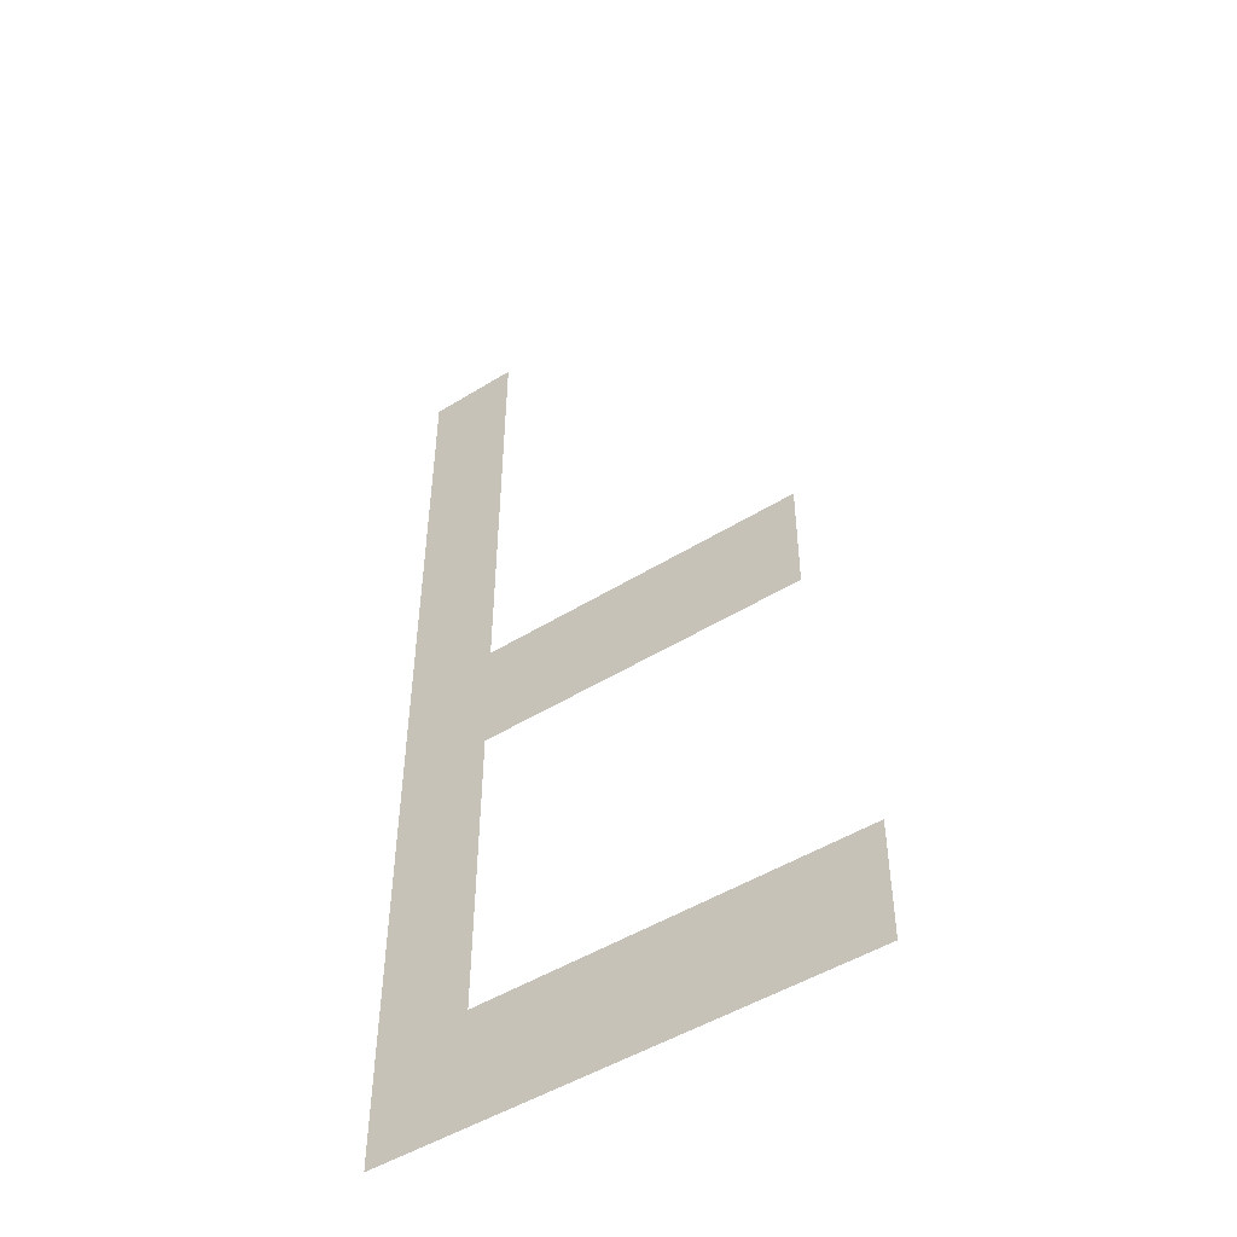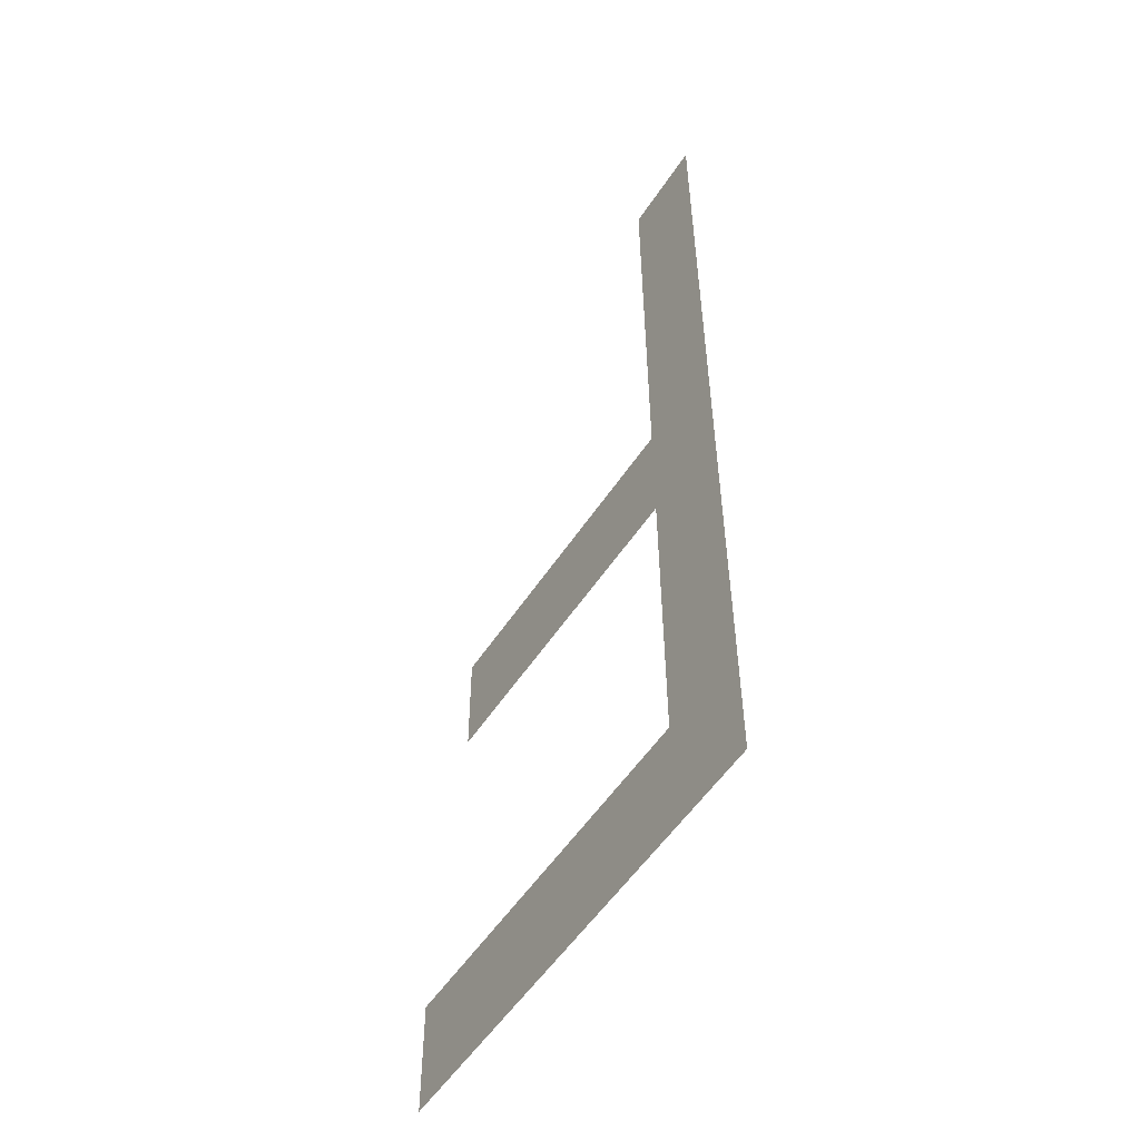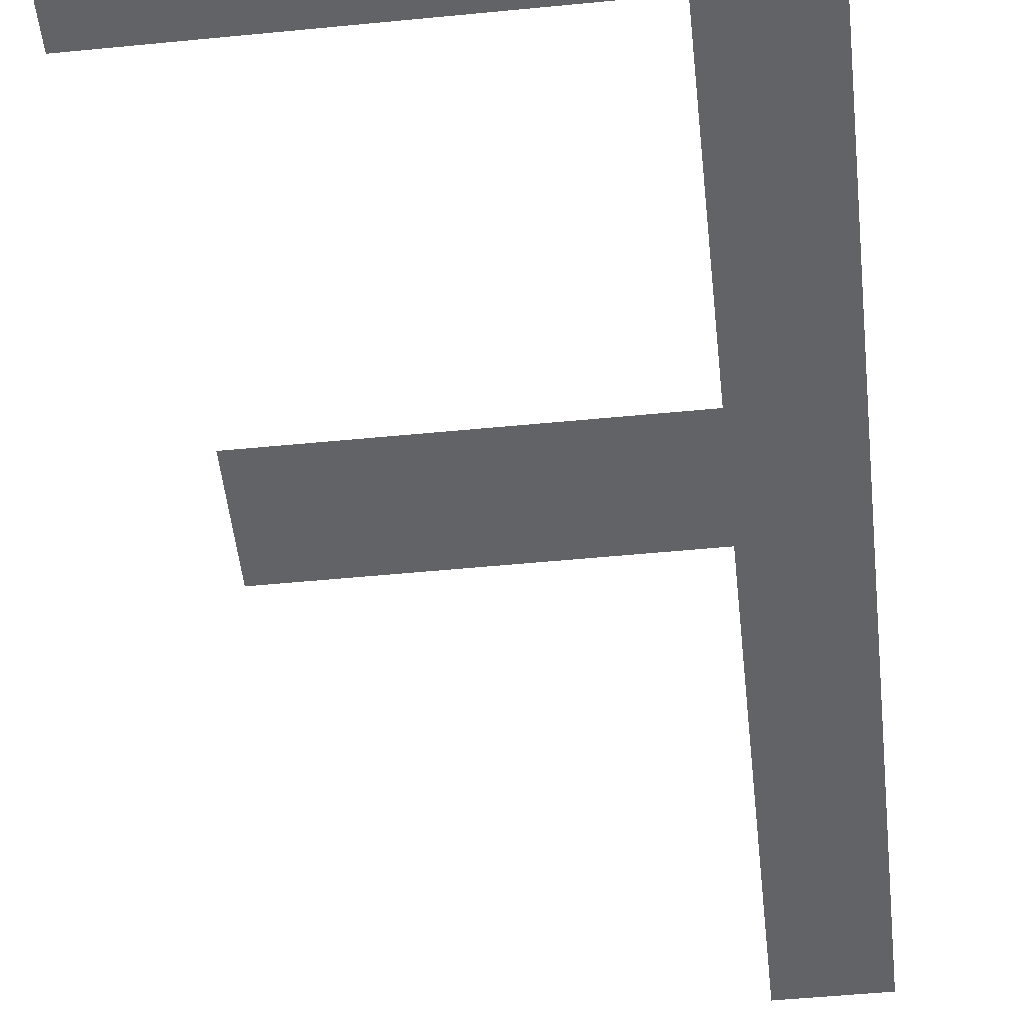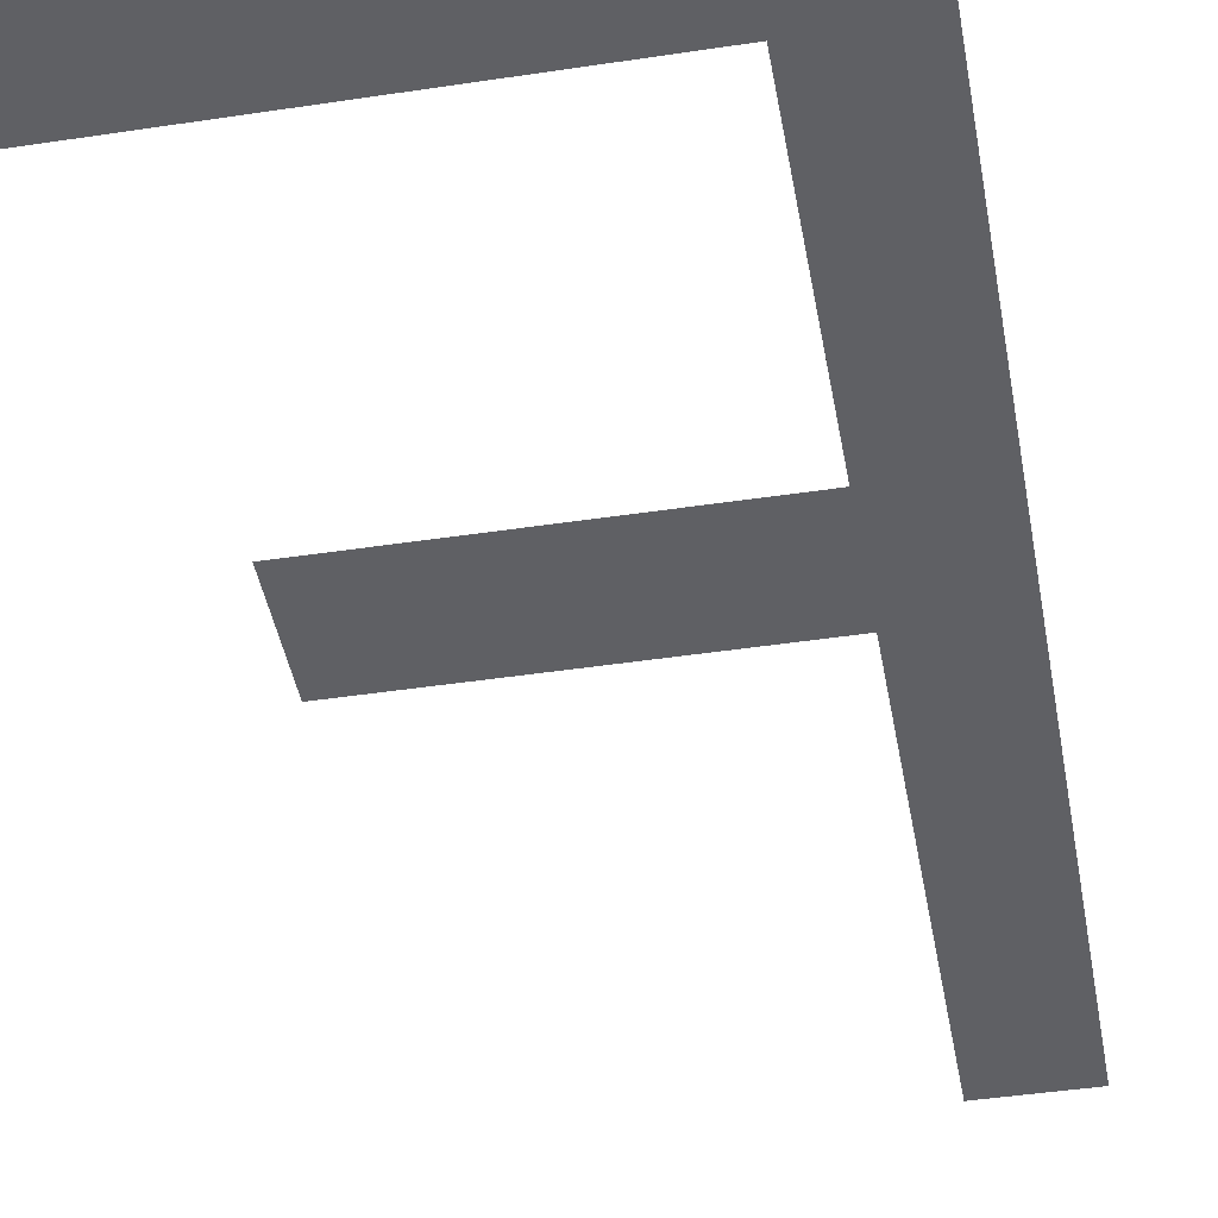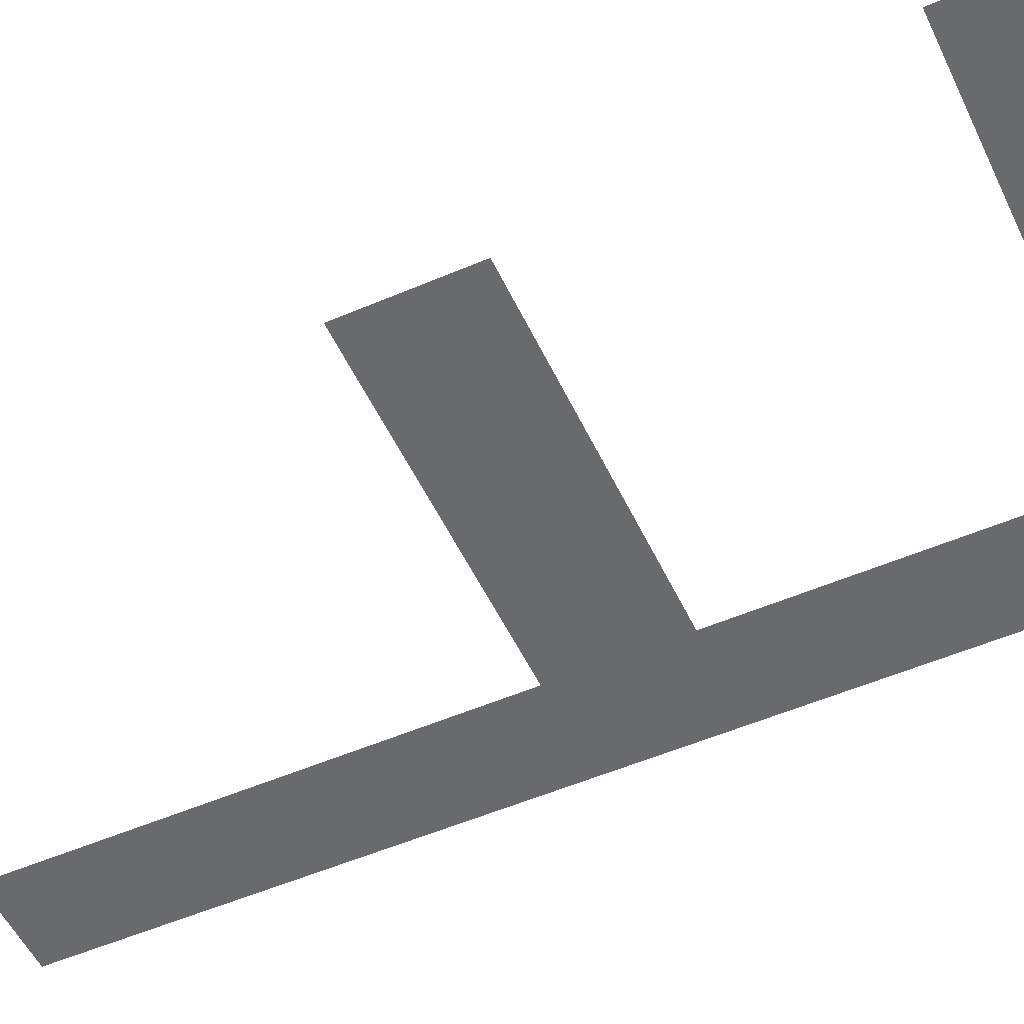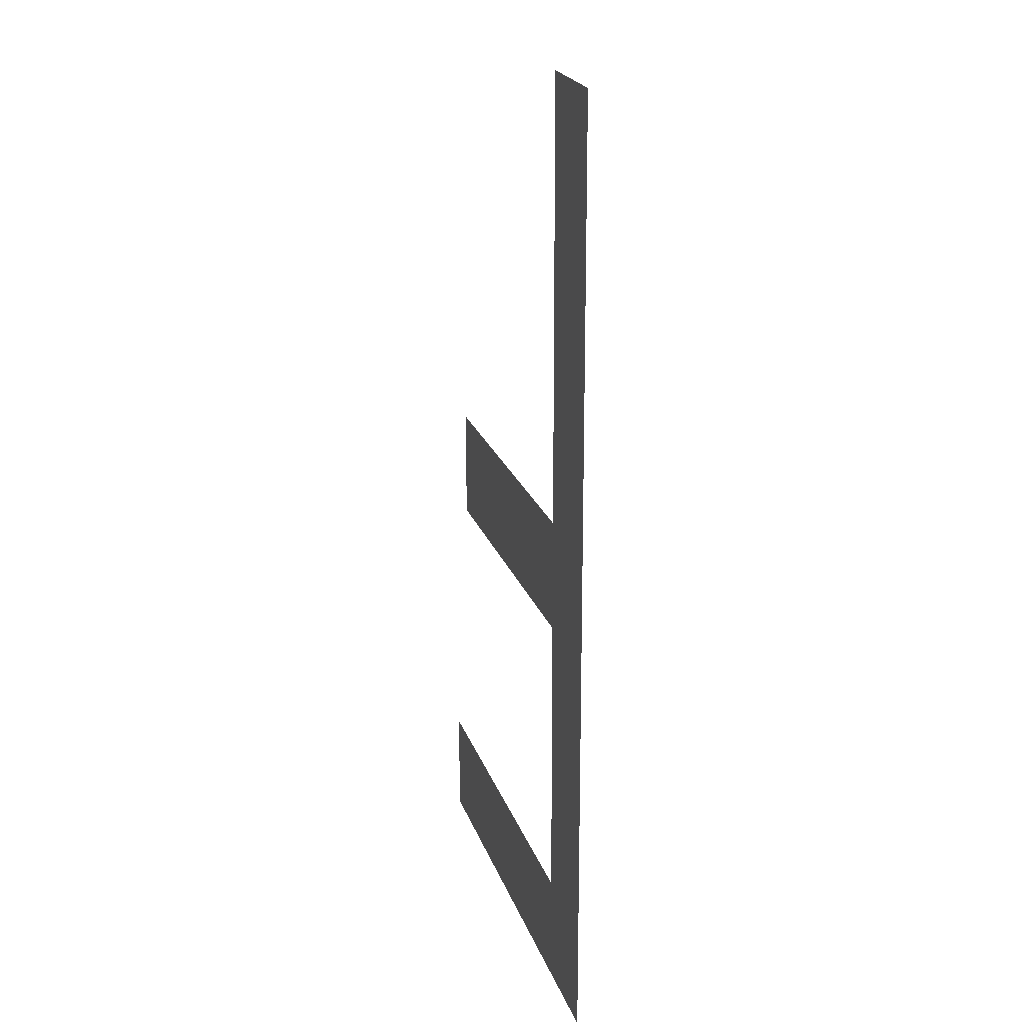
<metadata>
{"format":"obj","ext":"obj","renderer":"f3d","projection":"perspective","resolution":1024,"background":"white","views":[{"elev":-48.7,"azim":34.7,"up":"+Z"},{"elev":-53.9,"azim":-122.6,"up":"+Z"},{"elev":-51.0,"azim":-173.9,"up":"+Y"},{"elev":-43.6,"azim":-169.9,"up":"+Y"},{"elev":-53.0,"azim":114.9,"up":"+Y"},{"elev":22.5,"azim":-106.6,"up":"+Z"}]}
</metadata>
<code>
o F1_1_2/F/mesh239/mesh239-geometry#mesh239-geometry
v -0.3119 -0.1678 0.2467
v -0.31 -0.1678 0.2491
v -0.3119 -0.1677 0.2675
v -0.302 -0.1678 0.2467
v -0.31 -0.1677 0.2675
v -0.302 -0.1678 0.2491
v -0.31 -0.1677 0.2556
v -0.31 -0.1677 0.258
v -0.303 -0.1677 0.2556
v -0.303 -0.1677 0.258
f 1 2 3
f 2 1 4
f 3 2 1
f 4 1 2
f 2 5 3
f 3 5 2
f 2 4 6
f 6 4 2
f 5 2 7
f 7 2 5
f 5 7 8
f 8 7 5
f 9 8 7
f 7 8 9
f 8 9 10
f 10 9 8

</code>
